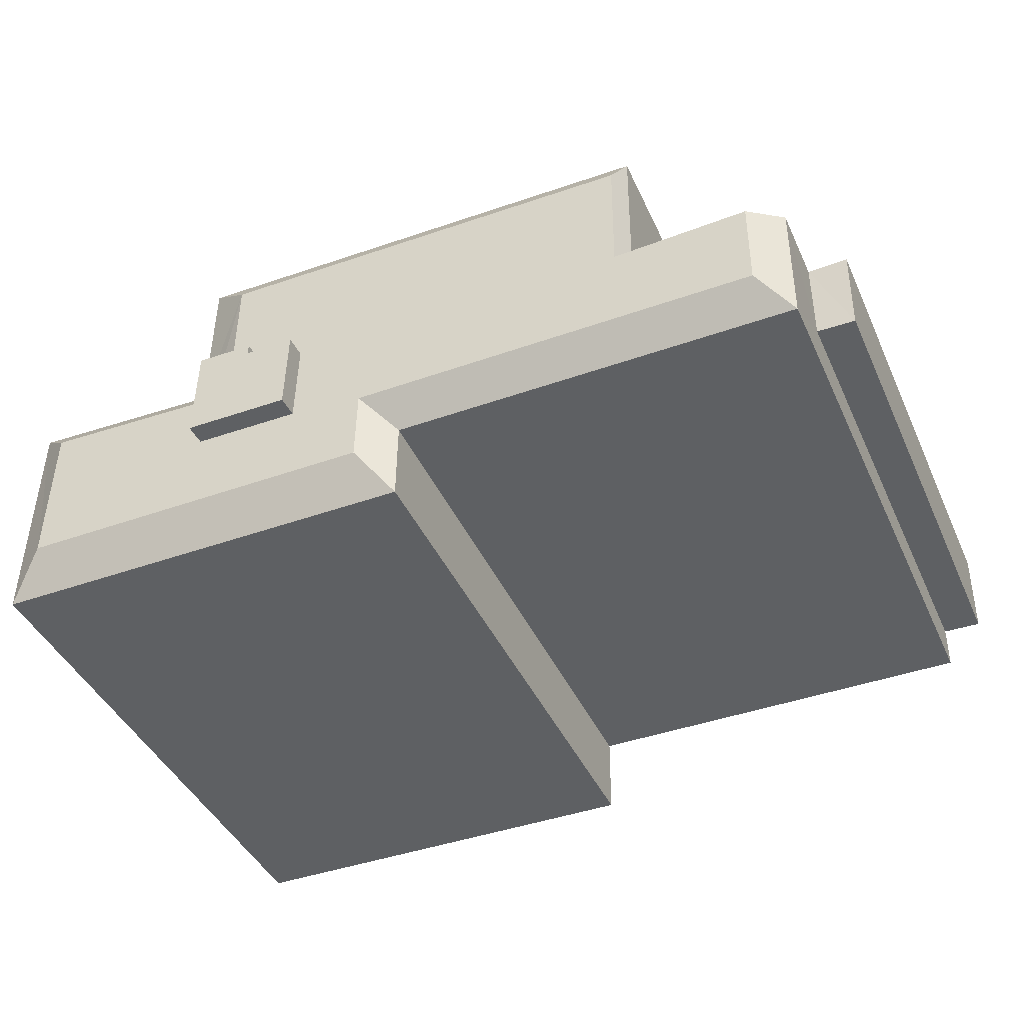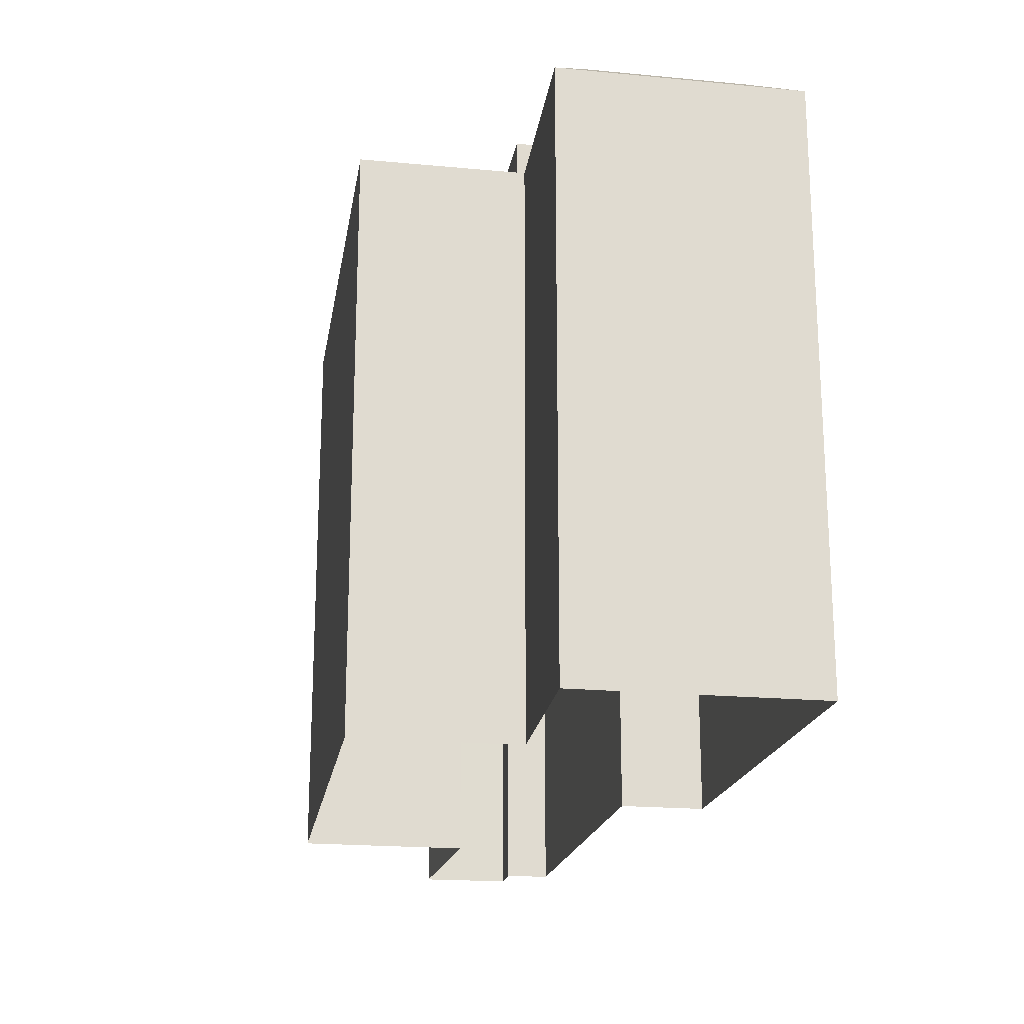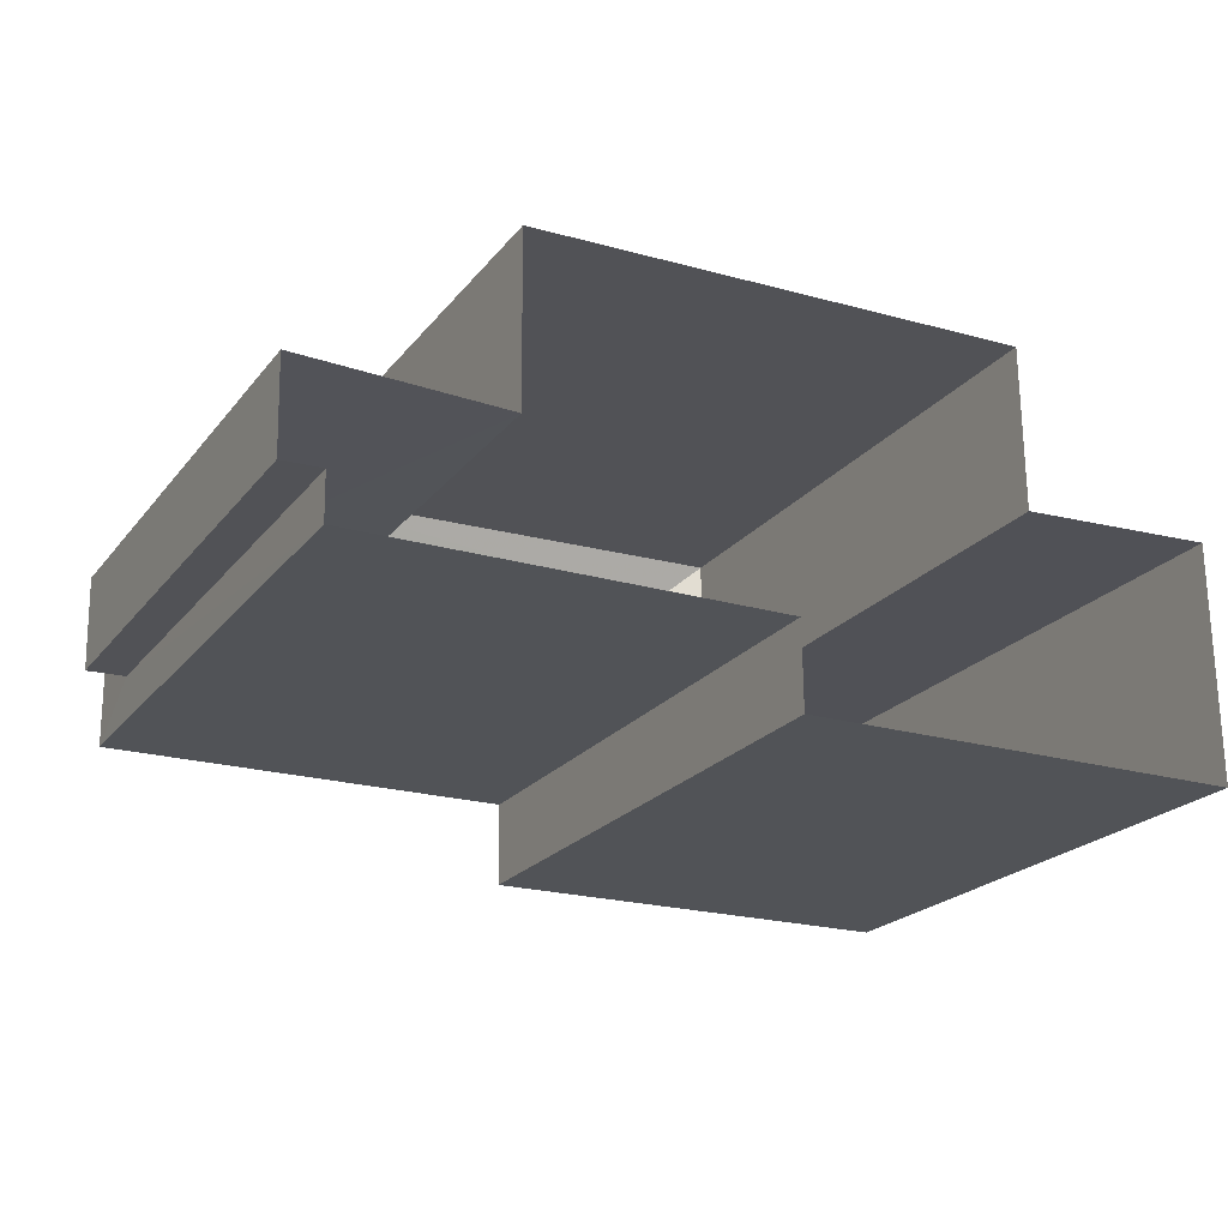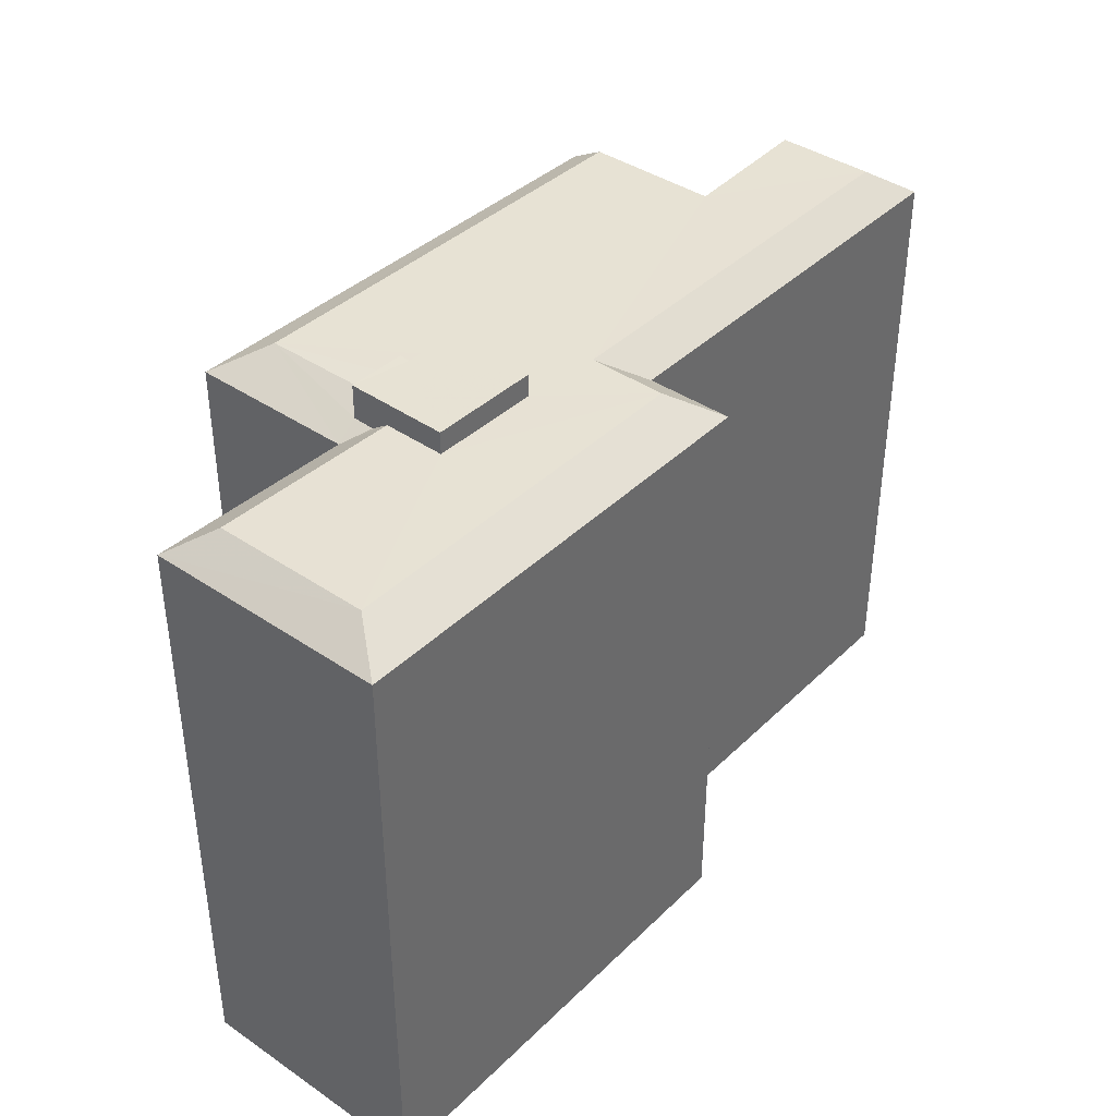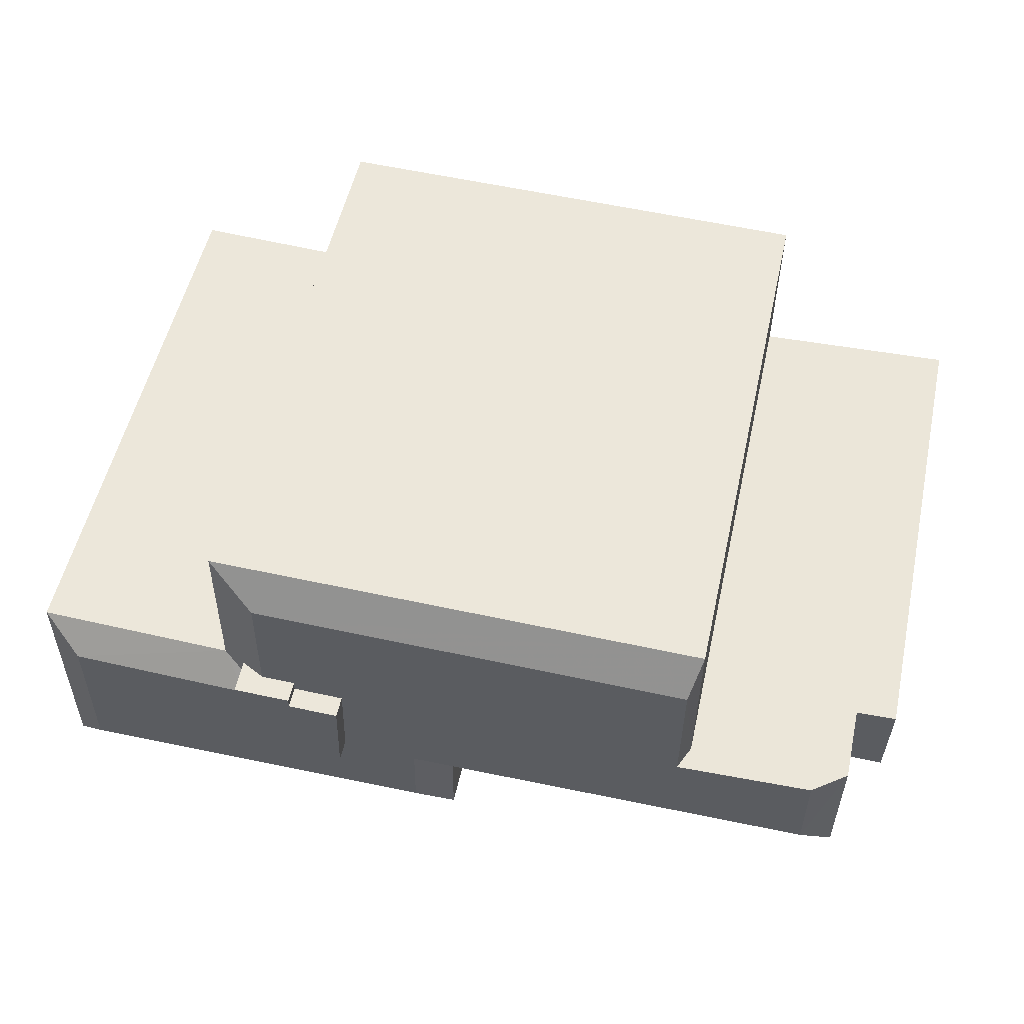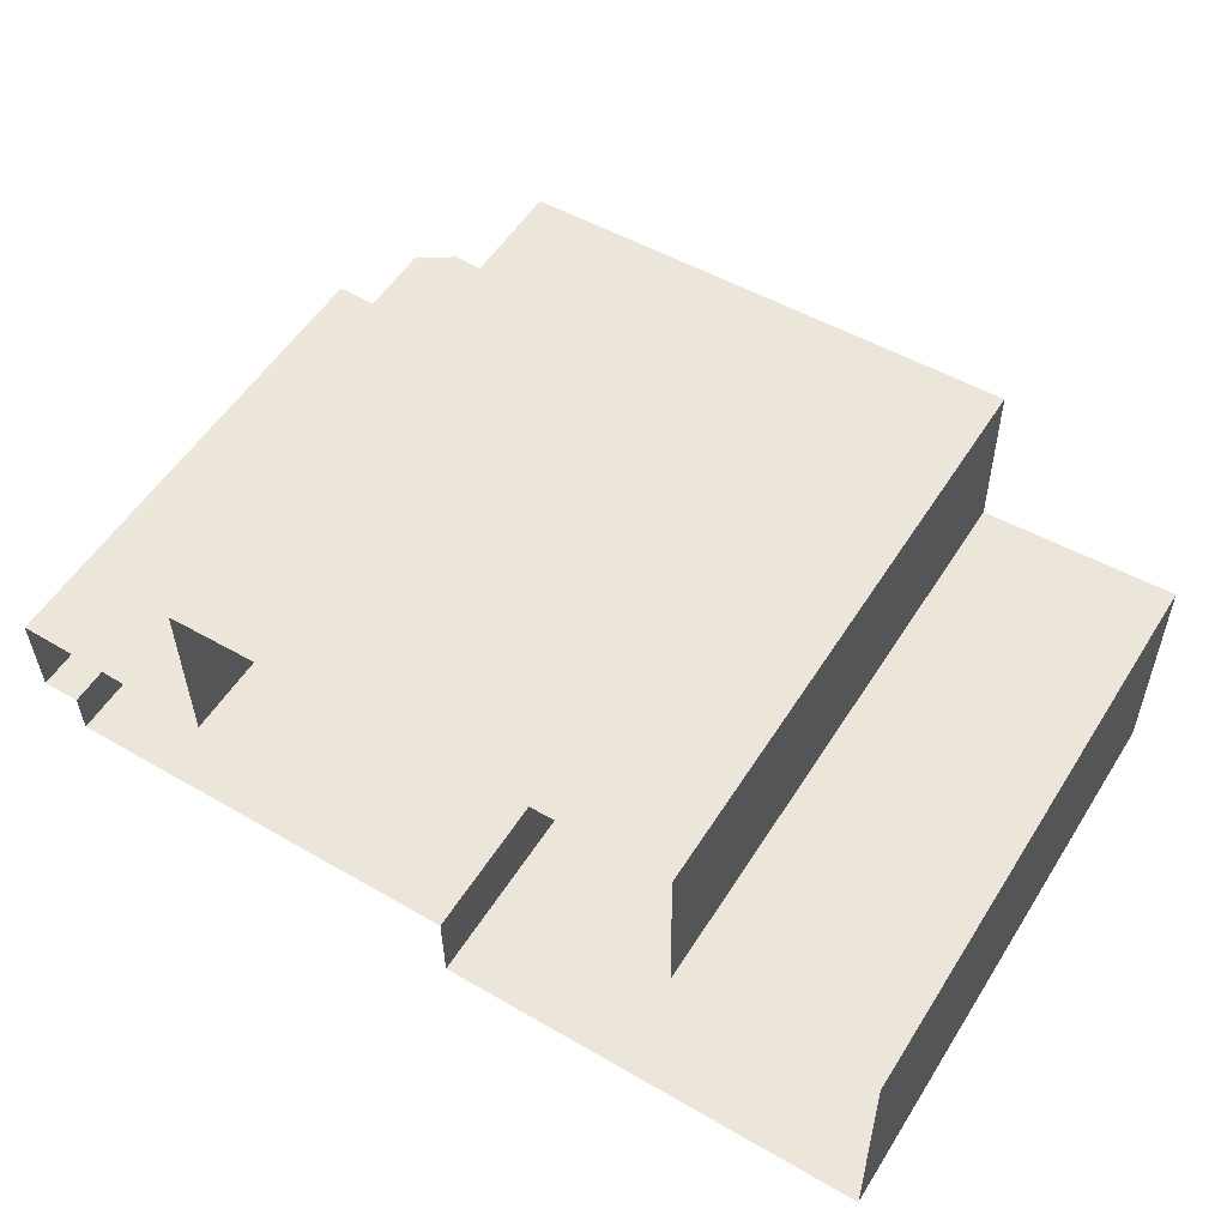
<metadata>
{"format":"obj","ext":"obj","renderer":"f3d","projection":"perspective","resolution":1024,"background":"white","views":[{"elev":-42.8,"azim":23.3,"up":"+Y"},{"elev":-19.8,"azim":-100.4,"up":"+Z"},{"elev":-21.9,"azim":152.3,"up":"+Y"},{"elev":39.8,"azim":-50.3,"up":"+Z"},{"elev":53.2,"azim":12.4,"up":"+Y"},{"elev":54.5,"azim":-148.2,"up":"+Y"}]}
</metadata>
<code>
v -3.718e+05 -1.047e+05 28.46
v -3.718e+05 -1.048e+05 28.46
v -3.718e+05 -1.047e+05 28.46
v -3.718e+05 -1.047e+05 28.46
v -3.718e+05 -1.048e+05 28.46
v -3.718e+05 -1.047e+05 28.46
v -3.718e+05 -1.048e+05 28.46
v -3.718e+05 -1.047e+05 28.46
v -3.718e+05 -1.048e+05 28.46
v -3.718e+05 -1.048e+05 28.46
v -3.718e+05 -1.047e+05 28.46
v -3.718e+05 -1.048e+05 28.46
v -3.718e+05 -1.048e+05 62.44
v -3.718e+05 -1.048e+05 61.07
v -3.718e+05 -1.048e+05 62.44
v -3.718e+05 -1.048e+05 61.07
v -3.718e+05 -1.047e+05 61.07
v -3.718e+05 -1.047e+05 61.07
v -3.718e+05 -1.047e+05 62.44
v -3.718e+05 -1.047e+05 62.44
v -3.718e+05 -1.047e+05 56.8
v -3.718e+05 -1.048e+05 56.8
v -3.718e+05 -1.047e+05 56.8
v -3.718e+05 -1.048e+05 56.8
v -3.718e+05 -1.048e+05 61.07
v -3.718e+05 -1.048e+05 61.07
v -3.718e+05 -1.048e+05 62.44
v -3.718e+05 -1.048e+05 62.44
v -3.718e+05 -1.048e+05 63.67
v -3.718e+05 -1.047e+05 63.67
v -3.718e+05 -1.047e+05 63.67
v -3.718e+05 -1.048e+05 63.67
v -3.718e+05 -1.047e+05 63.67
v -3.718e+05 -1.047e+05 63.67
v -3.718e+05 -1.047e+05 61.07
v -3.718e+05 -1.047e+05 61.07
v -3.718e+05 -1.047e+05 62.44
v -3.718e+05 -1.047e+05 61.76
v -3.718e+05 -1.047e+05 61.77
v -3.718e+05 -1.047e+05 62.44
v -3.718e+05 -1.047e+05 61.07
v -3.718e+05 -1.047e+05 62.44
v -3.718e+05 -1.047e+05 61.07
v -3.718e+05 -1.047e+05 62.44
v -3.718e+05 -1.047e+05 62.44
v -3.718e+05 -1.047e+05 62.44
v -3.718e+05 -1.047e+05 62.44
v -3.718e+05 -1.048e+05 62.44
v -3.718e+05 -1.048e+05 62.44
v -3.718e+05 -1.047e+05 62.44
f 1 2 3
f 2 4 3
f 4 5 6
f 4 7 5
f 8 9 10
f 8 10 11
f 2 1 11
f 2 7 4
f 11 12 2
f 11 10 12
f 13 14 15
f 13 16 14
f 17 18 19
f 20 17 19
f 21 22 23
f 21 24 22
f 25 26 27
f 28 25 27
f 29 30 31
f 29 31 32
f 31 33 32
f 31 34 33
f 35 36 37
f 36 38 39
f 37 39 40
f 36 39 37
f 15 25 28
f 15 14 25
f 41 16 13
f 42 41 13
f 27 43 44
f 27 26 43
f 41 42 36
f 42 45 36
f 45 38 36
f 18 35 37
f 19 18 37
f 37 46 19
f 28 20 19
f 27 44 20
f 40 47 37
f 13 48 42
f 42 48 45
f 15 48 13
f 27 20 28
f 28 49 15
f 47 50 46
f 15 49 48
f 49 28 46
f 46 28 19
f 47 46 37
f 12 24 26
f 26 24 43
f 12 10 24
f 43 24 21
f 14 7 2
f 25 14 2
f 35 3 4
f 36 35 4
f 46 31 30
f 46 50 31
f 50 34 31
f 50 47 34
f 39 38 33
f 33 45 32
f 32 45 48
f 38 45 33
f 16 6 5
f 16 41 6
f 20 44 17
f 44 43 21
f 17 21 11
f 11 21 8
f 8 21 23
f 17 44 21
f 49 30 29
f 49 46 30
f 35 1 3
f 35 18 1
f 41 4 6
f 41 36 4
f 49 29 32
f 48 49 32
f 18 11 1
f 18 17 11
f 10 9 22
f 24 10 22
f 23 9 8
f 23 22 9
f 26 2 12
f 26 25 2
f 16 5 7
f 14 16 7
f 40 33 34
f 34 47 40
f 39 33 40

</code>
